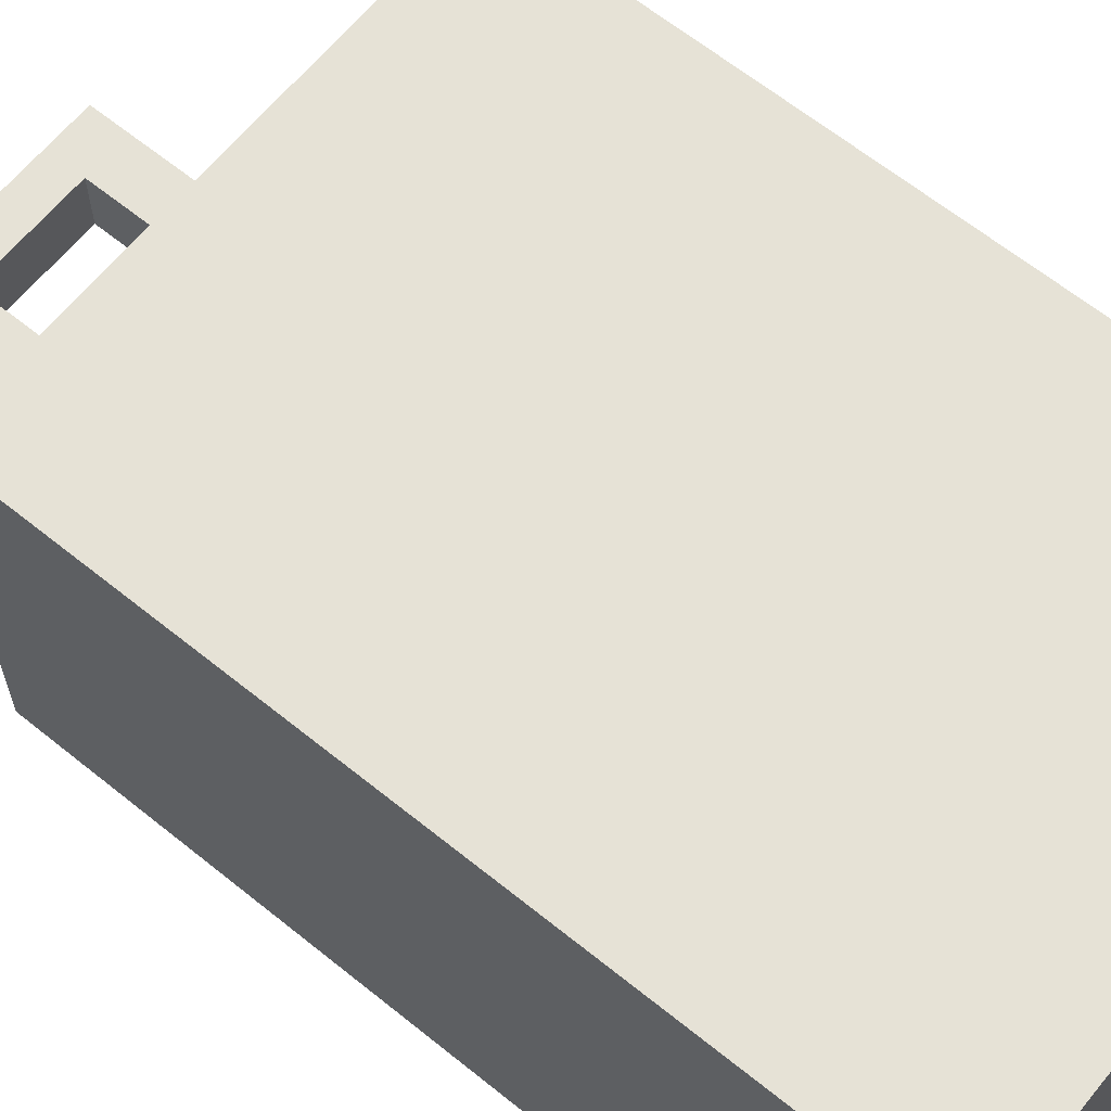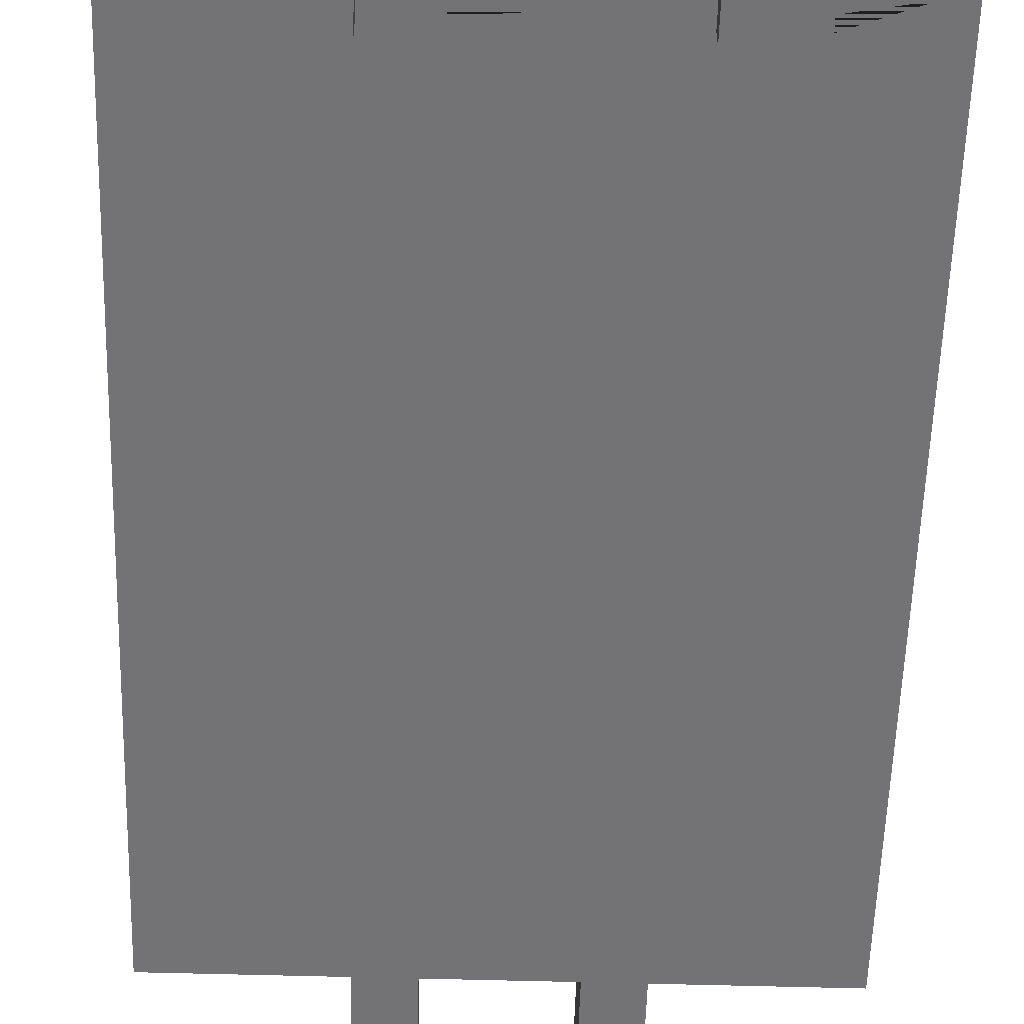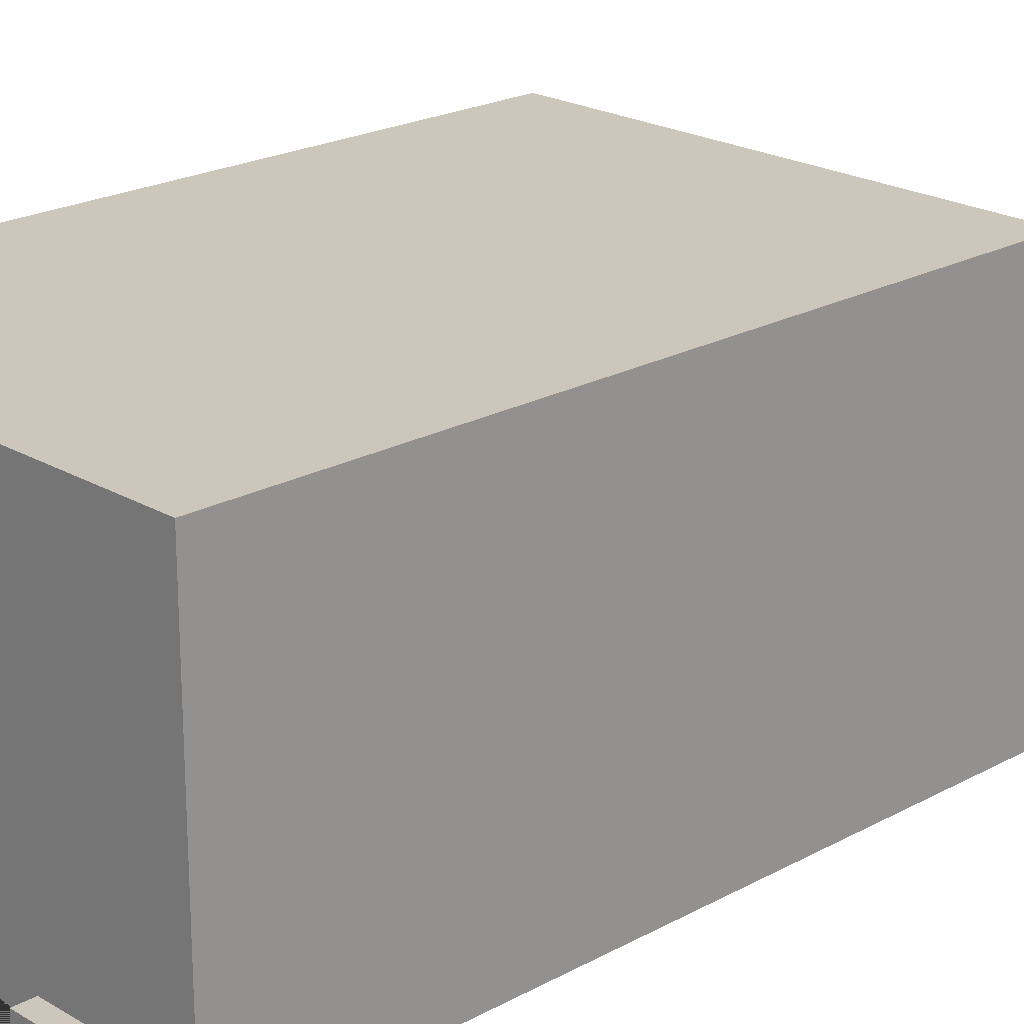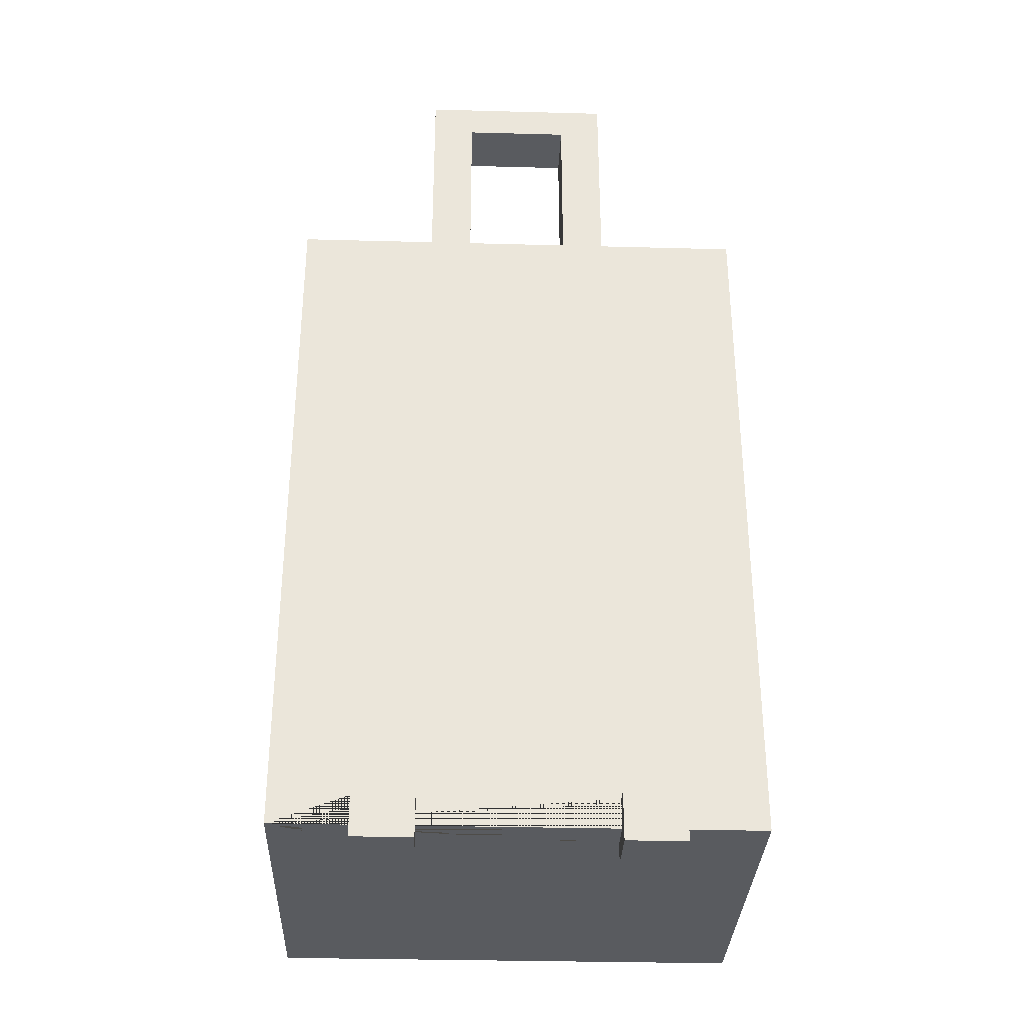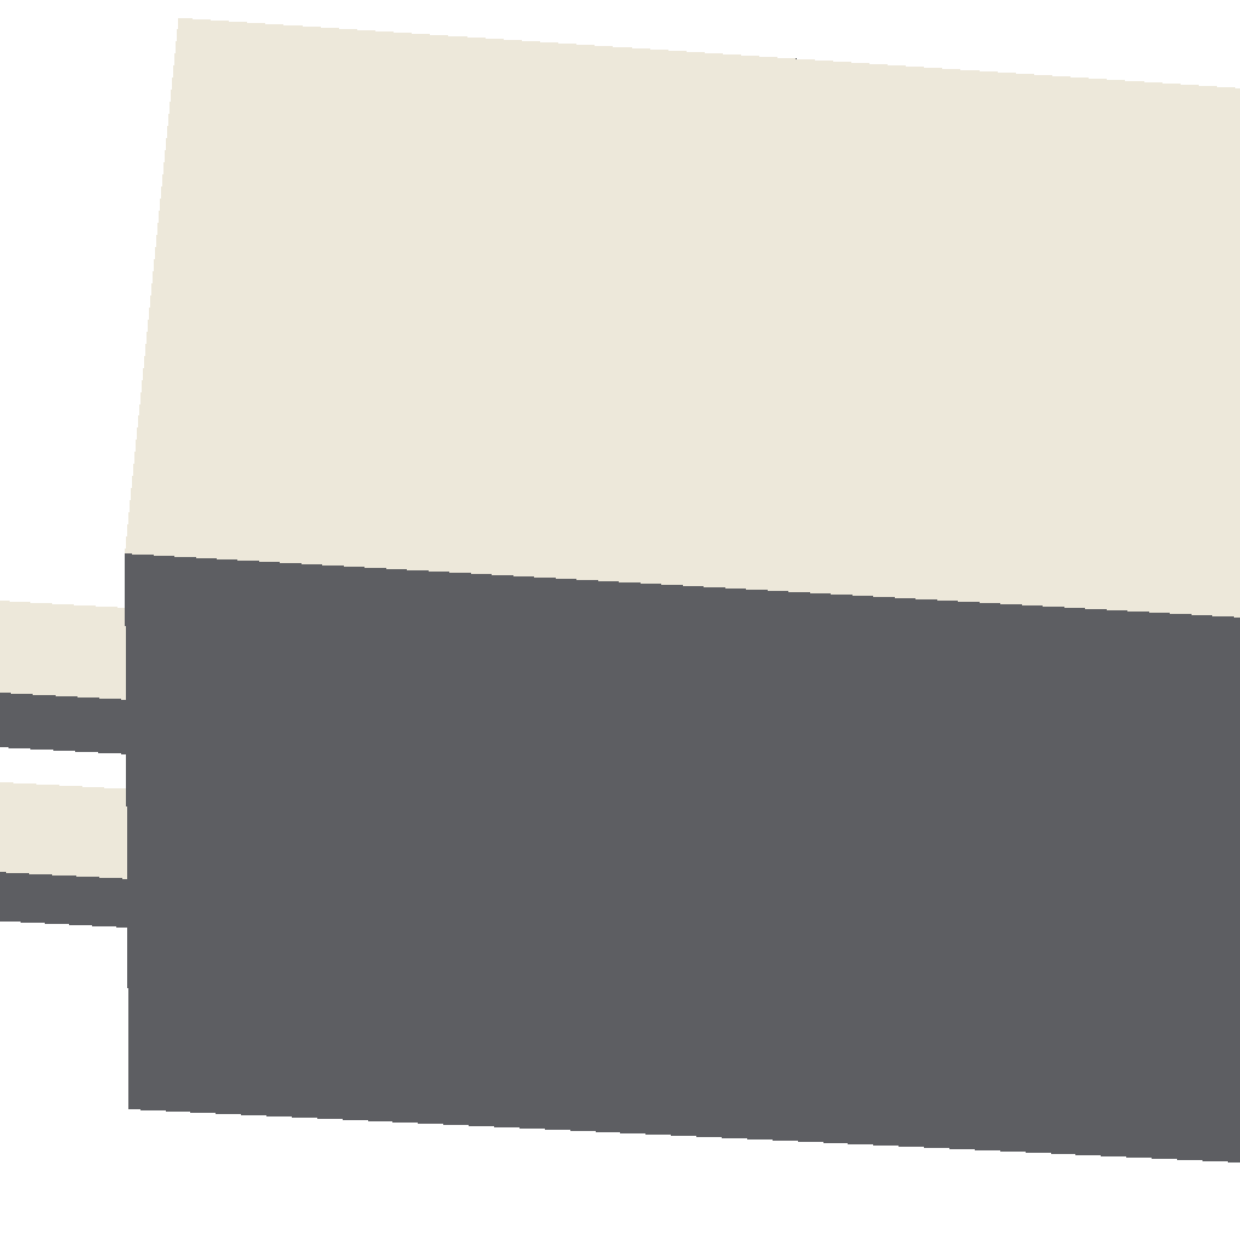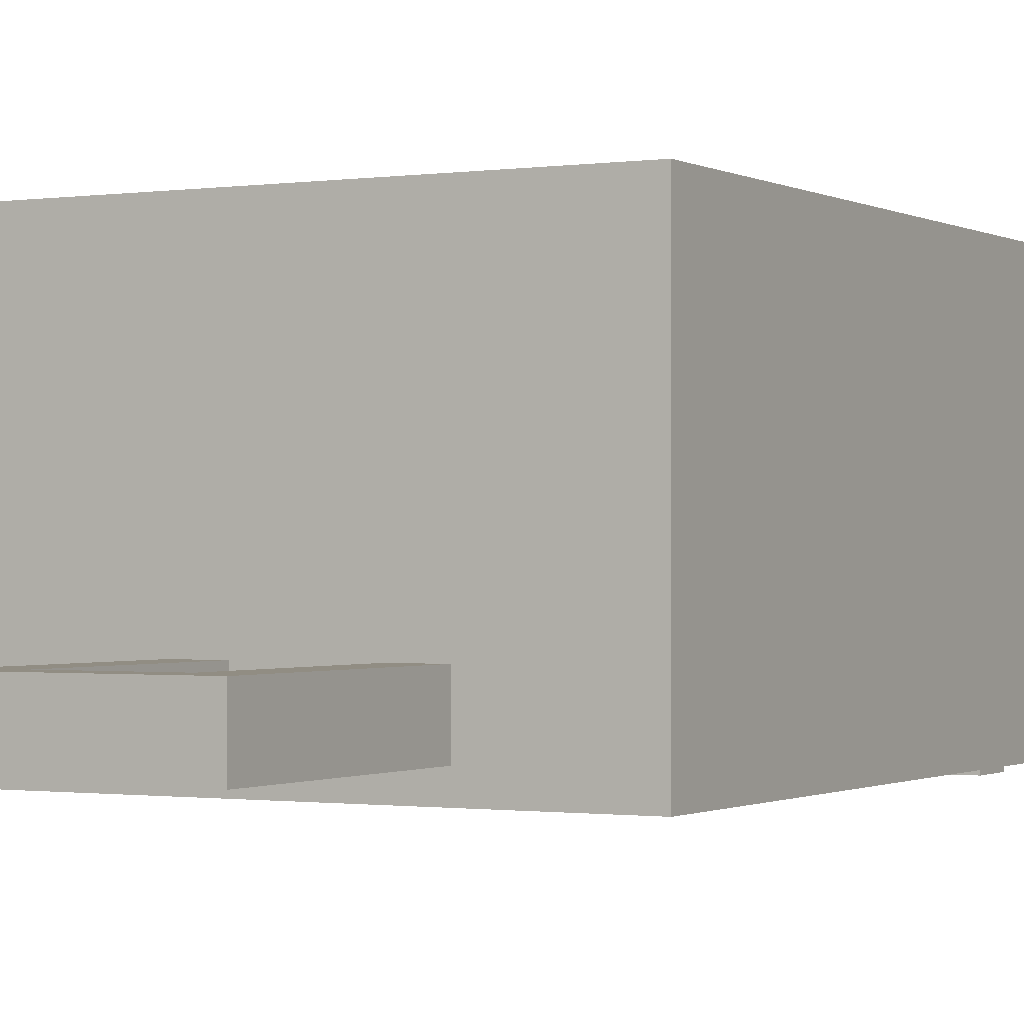
<metadata>
{"format":"obj","ext":"obj","renderer":"f3d","projection":"perspective","resolution":1024,"background":"white","views":[{"elev":63.8,"azim":-50.8,"up":"+Z"},{"elev":-56.0,"azim":-1.7,"up":"+Z"},{"elev":21.5,"azim":46.0,"up":"+Z"},{"elev":-32.7,"azim":177.9,"up":"+Y"},{"elev":-39.3,"azim":-95.1,"up":"+Z"},{"elev":-0.8,"azim":-151.2,"up":"+Z"}]}
</metadata>
<code>
v -0.5 0.04056 -0.3627
v -0.5 0.04056 0.4004
v -0.5 1.537 -0.3627
v -0.5 1.537 0.4004
v 0.5 1.537 -0.3627
v 0.5 1.537 0.4004
v 0.5 0.04056 -0.3627
v 0.5 0.04056 0.4004
v 0.5 1.537 0.2482
v -0.5 1.537 0.2482
v -0.5 0.04056 0.2482
v 0.5 0.04056 0.2482
v 0.5 1.537 0.1858
v -0.5 1.537 0.1858
v -0.5 0.04056 0.1858
v 0.5 0.04056 0.1858
v -0.2055 1.537 -0.3123
v -0.2055 1.537 -0.1902
v 0.2055 1.537 -0.1902
v 0.2055 1.537 -0.3123
v -0.2055 2.02 -0.3123
v -0.2055 2.02 -0.1902
v 0.2055 2.02 -0.1902
v 0.2055 2.02 -0.3123
v 0.1124 1.537 -0.1902
v -0.1124 1.537 -0.1902
v 0.1124 1.945 -0.1902
v -0.1124 1.945 -0.1902
v -0.1124 1.537 -0.3123
v 0.1124 1.537 -0.3123
v -0.1124 1.945 -0.3123
v 0.1124 1.945 -0.3123
v 0.3595 0.2044 0.4004
v -0.3595 0.2044 0.4004
v 0.3595 1.404 0.4004
v -0.3595 1.404 0.4004
v -0.3595 0.8642 0.4004
v 0.3595 0.8642 0.4004
v 0.3595 0.7442 0.4004
v -0.3595 0.7442 0.4004
v -0.3144 0.8642 0.4004
v 0.3144 0.8642 0.4004
v 0.3144 1.359 0.4004
v -0.3144 1.359 0.4004
v 0.3151 0.2044 0.4004
v -0.3151 0.2044 0.4004
v 0.3151 0.7005 0.4004
v -0.3151 0.7005 0.4004
v -0.3144 0.9413 0.4004
v -0.3595 0.9413 0.4004
v -0.3151 0.2815 0.4004
v -0.3595 0.2815 0.4004
v -0.5 0.3924 0.1858
v -0.5 0.3924 0.2482
v -0.5 0.296 0.2482
v -0.5 0.296 0.1858
v -0.5 0.2735 0.2482
v -0.5 0.2735 0.1858
v -0.5 0.1727 0.2482
v -0.5 0.1727 0.1858
v 0.3325 0.04056 -0.3627
v 0.2039 0.04056 -0.3627
v 0.2039 0.04056 -0.2865
v 0.3325 0.04056 -0.2865
v 0.3325 0.1047 -0.3627
v 0.2039 0.1047 -0.3627
v -0.2042 0.04056 -0.3627
v -0.3318 0.04056 -0.3627
v -0.2042 0.1047 -0.3627
v -0.3318 0.1047 -0.3627
v -0.3318 0.04056 -0.2865
v -0.2042 0.04056 -0.2865
v 0.3325 0 -0.2865
v 0.3325 0 -0.4004
v 0.2039 0 -0.2865
v 0.2039 0 -0.4004
v 0.2039 0.1047 -0.4004
v 0.3325 0.1047 -0.4004
v -0.3318 0.1047 -0.4004
v -0.3318 0 -0.4004
v -0.2042 0.1047 -0.4004
v -0.2042 0 -0.4004
v -0.2042 0 -0.2865
v -0.3318 0 -0.2865
f 10 54 55 57 59 11 2 4
f 9 10 4 6
f 12 9 6 8
f 11 12 8 2
f 42 43 44 49 41 37 40 39 38
f 7 61 65 66 62 67 69 70 68 1 3 5
f 13 14 10 9
f 14 53 54 10
f 15 16 12 11
f 16 13 9 12
f 21 22 23 24
f 1 15 60 58 56 53 14 3
f 7 16 15 1 68 71 72 67 62 63 64 61
f 5 13 16 7
f 3 14 18 17
f 14 13 19 18
f 13 5 20 19
f 5 3 17 20
f 17 18 22 21
f 19 20 24 23
f 18 19 25 26
f 19 23 27 25
f 23 22 28 27
f 22 18 26 28
f 20 17 29 30
f 17 21 31 29
f 21 24 32 31
f 24 20 30 32
f 25 27 32 30
f 26 25 30 29
f 28 26 29 31
f 27 28 31 32
f 46 34 2 8 33 45 47 48 51
f 8 6 35 38 39 33
f 6 4 36 35
f 4 2 34 52 40 37 50 36
f 38 35 43 42
f 35 36 44 43
f 49 50 37 41
f 33 39 47 45
f 39 40 48 47
f 51 52 34 46
f 36 50 49 44
f 40 52 51 48
f 59 60 15 11
f 54 53 56 55
f 55 56 58 57
f 57 58 60 59
f 74 73 75 76
f 76 77 78 74
f 80 79 81 82
f 82 83 84 80
f 61 64 73 74
f 64 63 75 73
f 63 62 76 75
f 62 66 77 76
f 66 65 78 77
f 65 61 74 78
f 68 70 79 80
f 70 69 81 79
f 69 67 82 81
f 67 72 83 82
f 72 71 84 83
f 71 68 80 84

</code>
